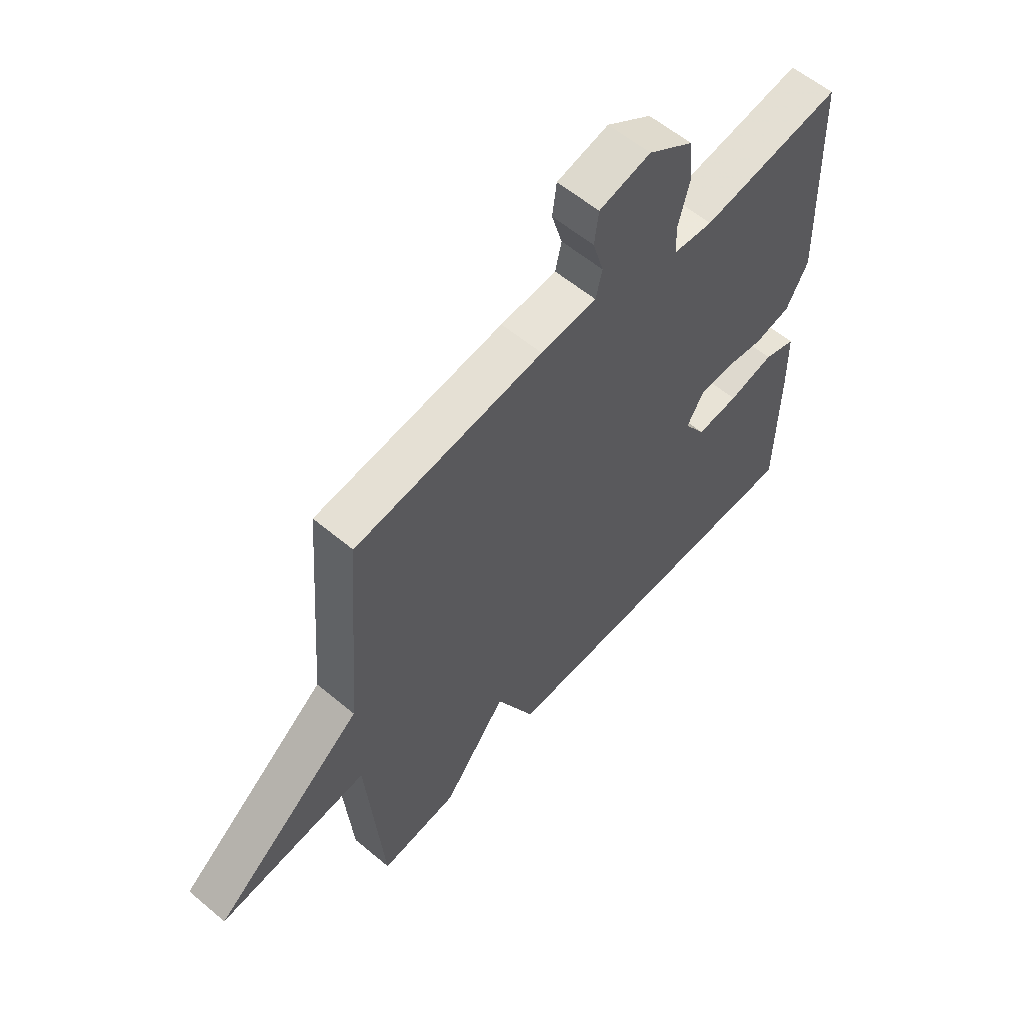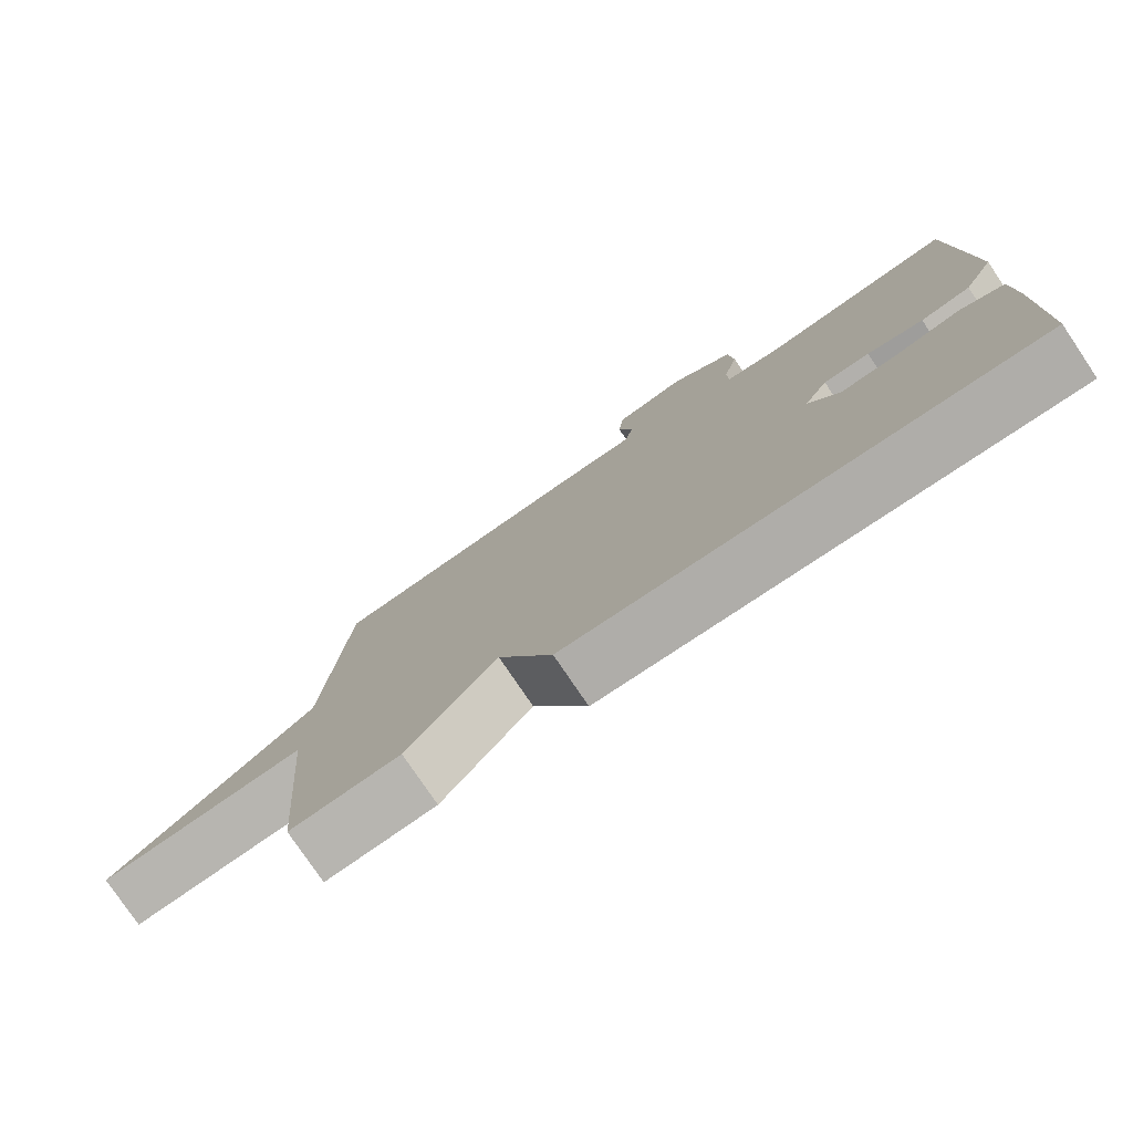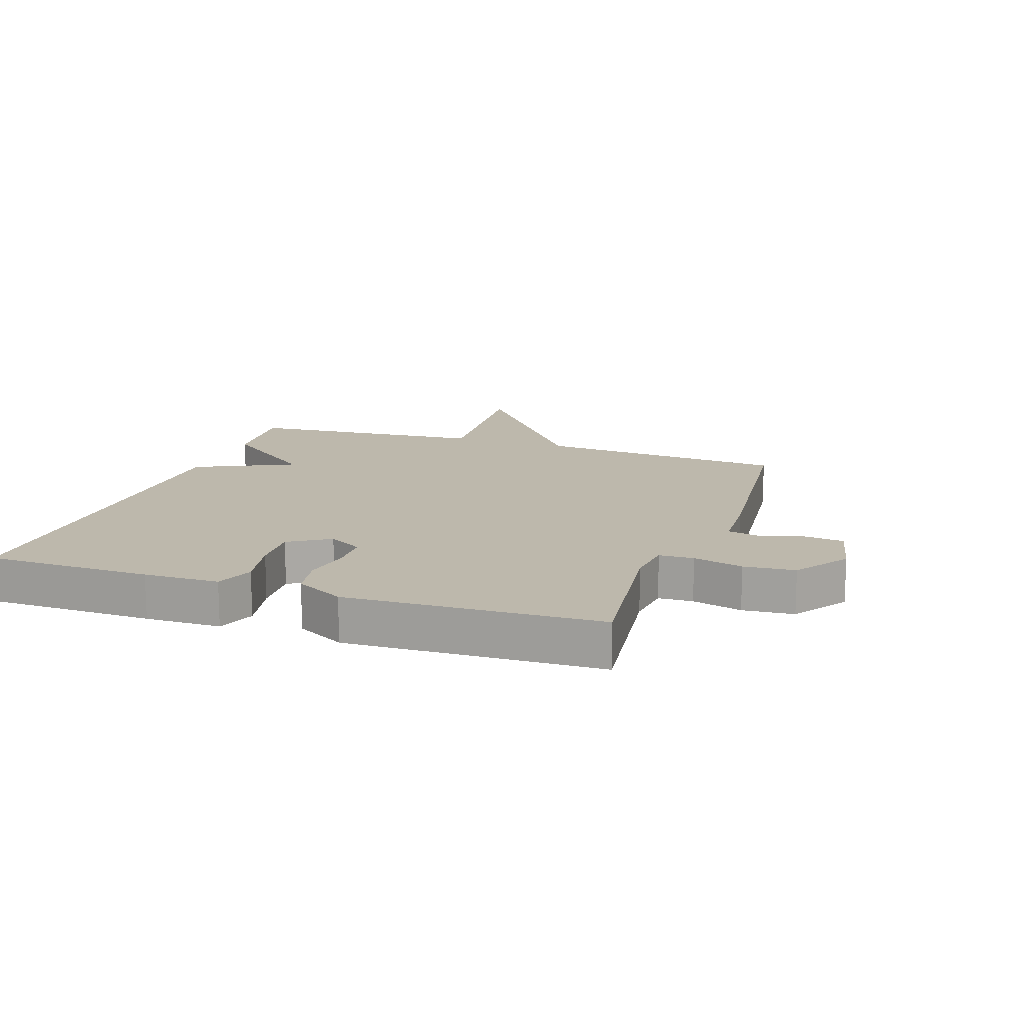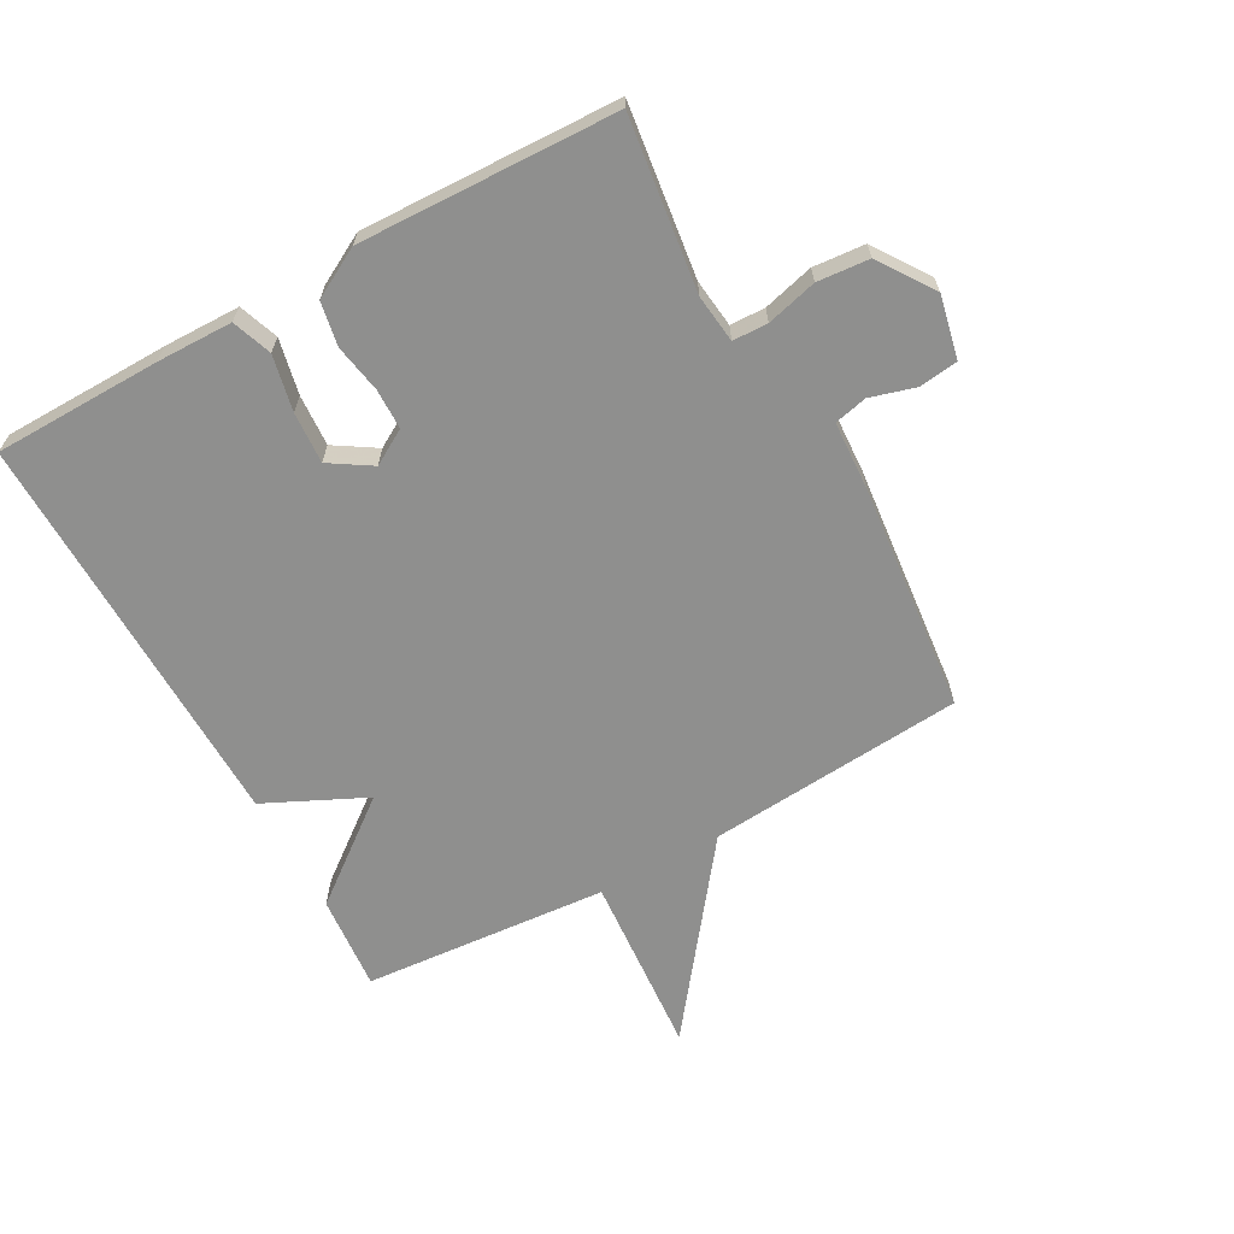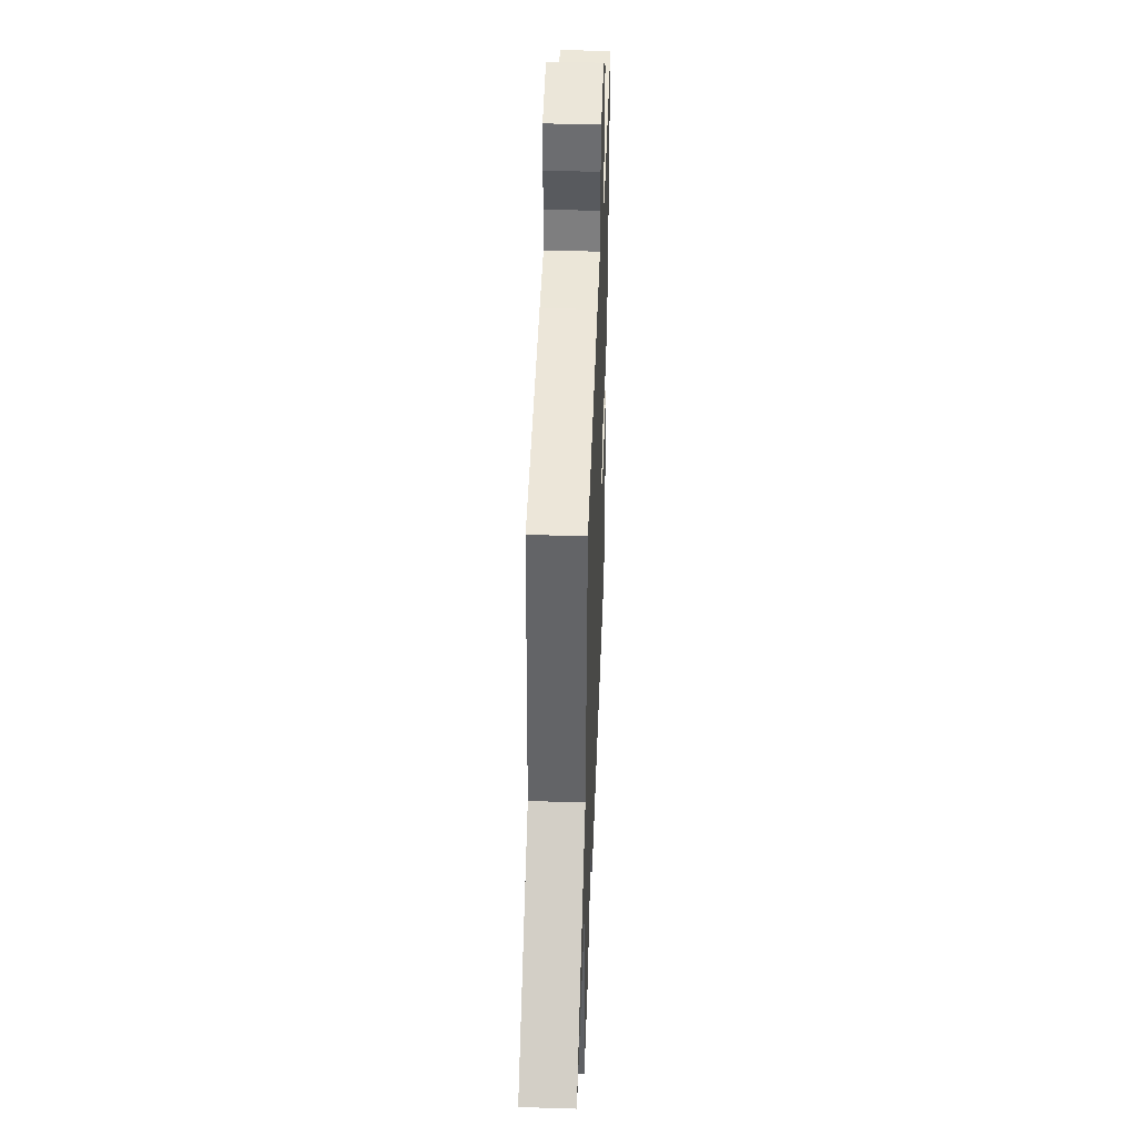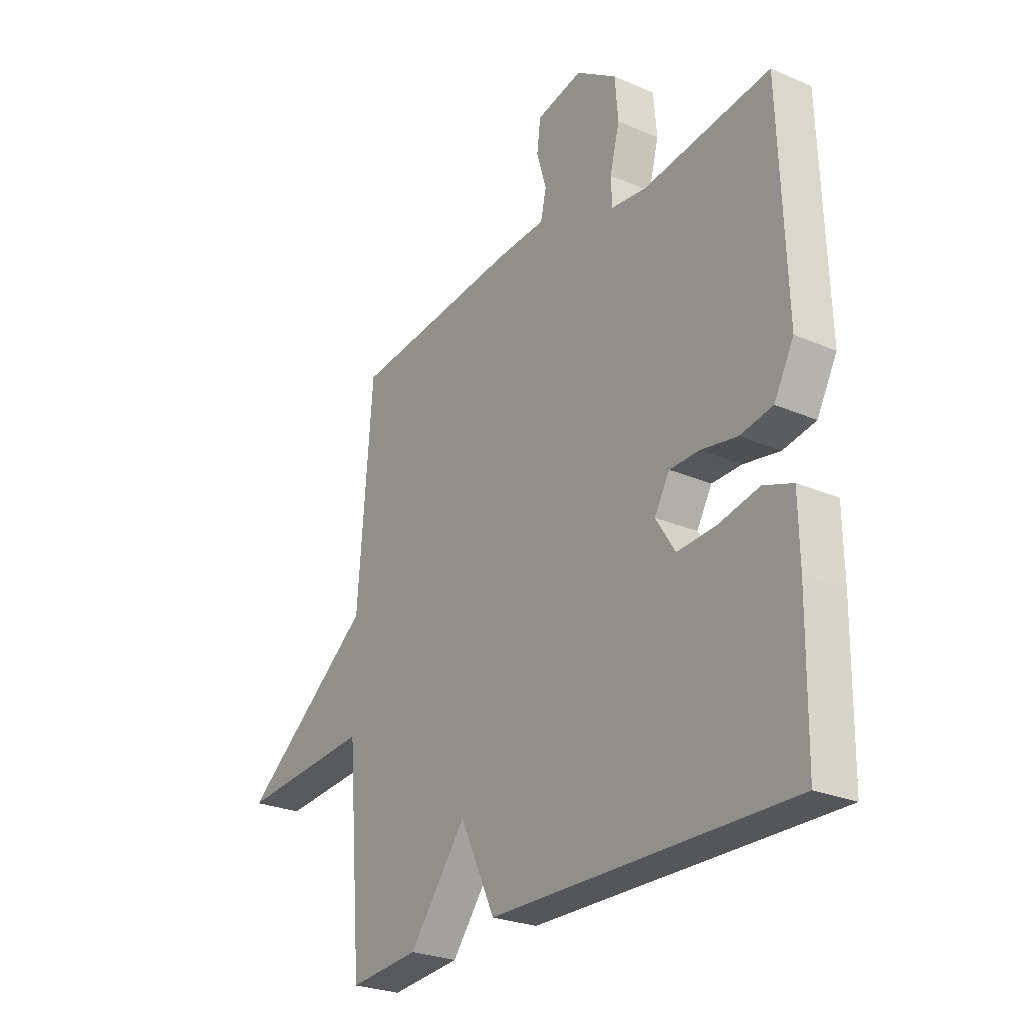
<metadata>
{"format":"obj","ext":"obj","renderer":"f3d","projection":"perspective","resolution":1024,"background":"white","views":[{"elev":58.5,"azim":130.9,"up":"+Z"},{"elev":-78.0,"azim":-146.0,"up":"+Z"},{"elev":14.7,"azim":-71.0,"up":"+Y"},{"elev":-65.1,"azim":-61.1,"up":"+Y"},{"elev":43.1,"azim":92.1,"up":"+Z"},{"elev":-26.2,"azim":-124.3,"up":"+Z"}]}
</metadata>
<code>
v -0.5 0.07 0.5
v -0.226 0.07 0.464
v -0.149 0.07 0.473
v -0.147 0.07 0.529
v -0.168 0.07 0.61
v -0.161 0.07 0.693
v -0.073 0.07 0.753
v 0.027 0.07 0.731
v 0.035 0.07 0.669
v 0.014 0.07 0.597
v 0.026 0.07 0.544
v 0.135 0.07 0.538
v 0.5 0.07 0.5
v 0.532 0.07 0.091
v 0.822 0.07 -0.131
v 0.532 0.07 -0.109
v 0.5 0.07 -0.5
v 0.348 0.07 -0.487
v 0.224 0.07 -0.327
v 0.148 0.07 -0.487
v -0.5 0.07 -0.5
v -0.504 0.07 -0.233
v -0.502 0.07 -0.111
v -0.439 0.07 -0.088
v -0.35 0.07 -0.107
v -0.268 0.07 -0.112
v -0.226 0.07 -0.046
v -0.259 0.07 0.01
v -0.323 0.07 0.011
v -0.401 0.07 -0.003
v -0.471 0.07 0.01
v -0.514 0.07 0.089
v -0.5 0 0.5
v -0.226 0 0.464
v -0.149 0 0.473
v -0.147 0 0.529
v -0.168 0 0.61
v -0.161 0 0.693
v -0.073 0 0.753
v 0.027 0 0.731
v 0.035 0 0.669
v 0.014 0 0.597
v 0.026 0 0.544
v 0.135 0 0.538
v 0.5 0 0.5
v 0.532 0 0.091
v 0.822 0 -0.131
v 0.532 0 -0.109
v 0.5 0 -0.5
v 0.348 0 -0.487
v 0.224 0 -0.327
v 0.148 0 -0.487
v -0.5 0 -0.5
v -0.504 0 -0.233
v -0.502 0 -0.111
v -0.439 0 -0.088
v -0.35 0 -0.107
v -0.268 0 -0.112
v -0.226 0 -0.046
v -0.259 0 0.01
v -0.323 0 0.011
v -0.401 0 -0.003
v -0.471 0 0.01
v -0.514 0 0.089
f 32 1 2
f 31 32 2
f 30 31 2
f 29 30 2
f 28 29 2 3
f 27 28 3
f 23 24 25
f 22 23 25
f 21 22 25
f 20 21 25
f 19 20 25
f 19 25 26
f 16 17 18 19
f 16 19 26 27
f 16 27 3
f 15 16 3
f 14 15 3
f 14 3 4
f 13 14 4
f 12 13 4
f 11 12 4
f 8 9 10
f 7 8 10
f 7 10 11
f 6 7 11
f 5 6 11
f 4 5 11
f 34 33 64
f 34 64 63
f 34 63 62
f 34 62 61
f 35 34 61 60
f 35 60 59
f 57 56 55
f 57 55 54
f 57 54 53
f 57 53 52
f 57 52 51
f 58 57 51
f 51 50 49 48
f 59 58 51 48
f 35 59 48
f 35 48 47
f 35 47 46
f 36 35 46
f 36 46 45
f 36 45 44
f 36 44 43
f 42 41 40
f 42 40 39
f 43 42 39
f 43 39 38
f 43 38 37
f 43 37 36
f 1 33 34 2
f 2 34 35 3
f 3 35 36 4
f 4 36 37 5
f 5 37 38 6
f 6 38 39 7
f 7 39 40 8
f 8 40 41 9
f 9 41 42 10
f 10 42 43 11
f 11 43 44 12
f 12 44 45 13
f 13 45 46 14
f 14 46 47 15
f 15 47 48 16
f 16 48 49 17
f 17 49 50 18
f 18 50 51 19
f 19 51 52 20
f 20 52 53 21
f 21 53 54 22
f 22 54 55 23
f 23 55 56 24
f 24 56 57 25
f 25 57 58 26
f 26 58 59 27
f 27 59 60 28
f 28 60 61 29
f 29 61 62 30
f 30 62 63 31
f 31 63 64 32
f 32 64 33 1

</code>
